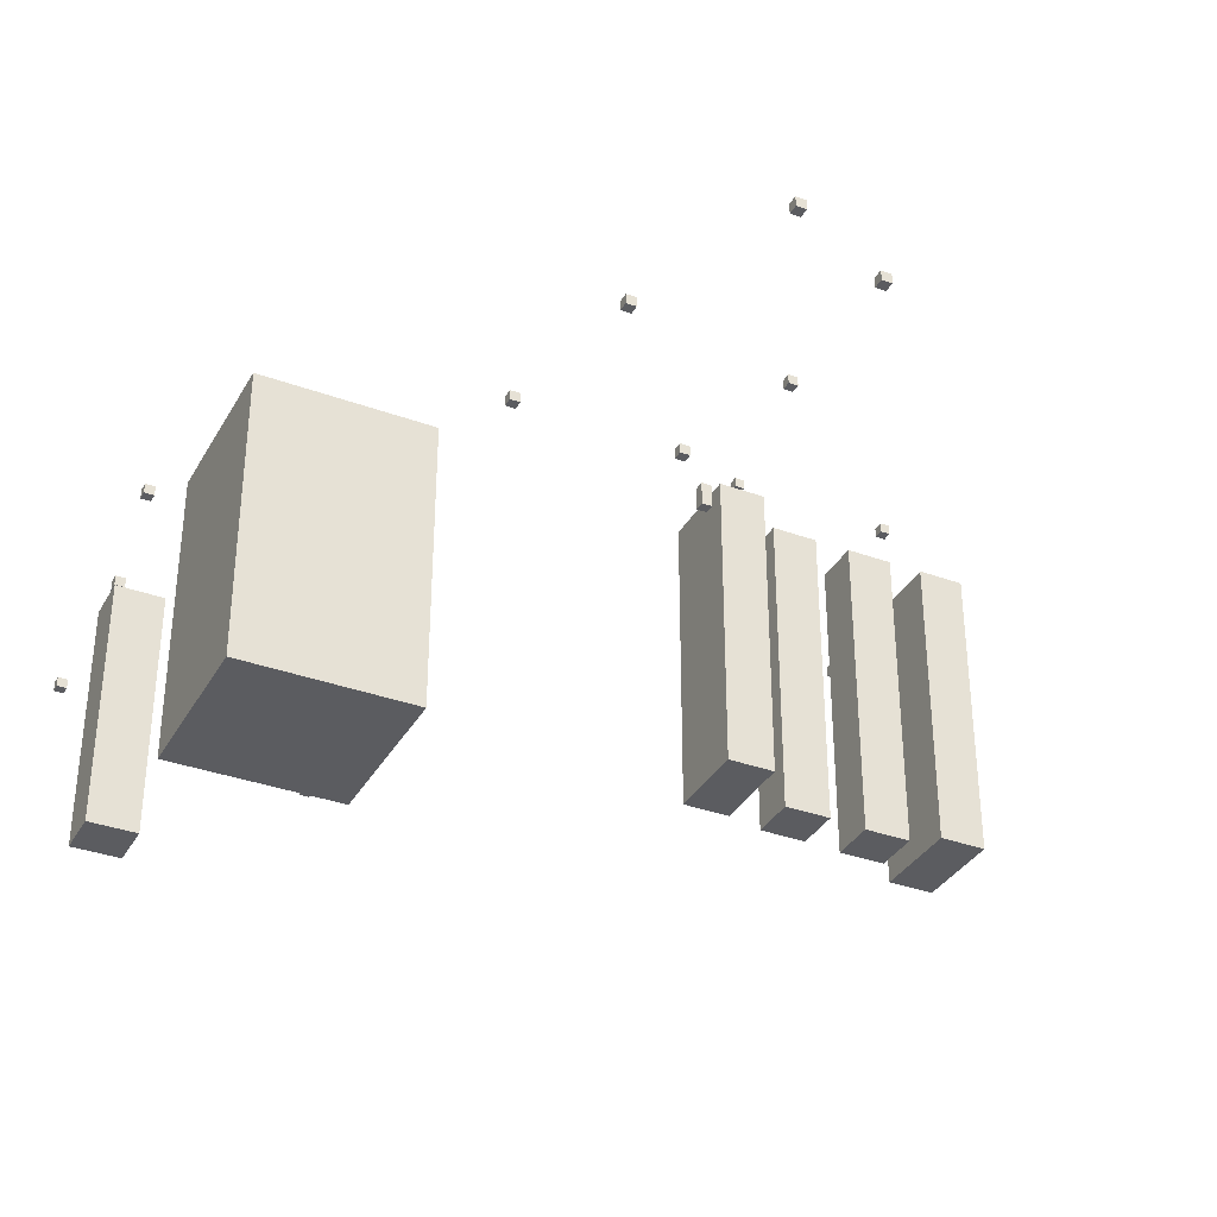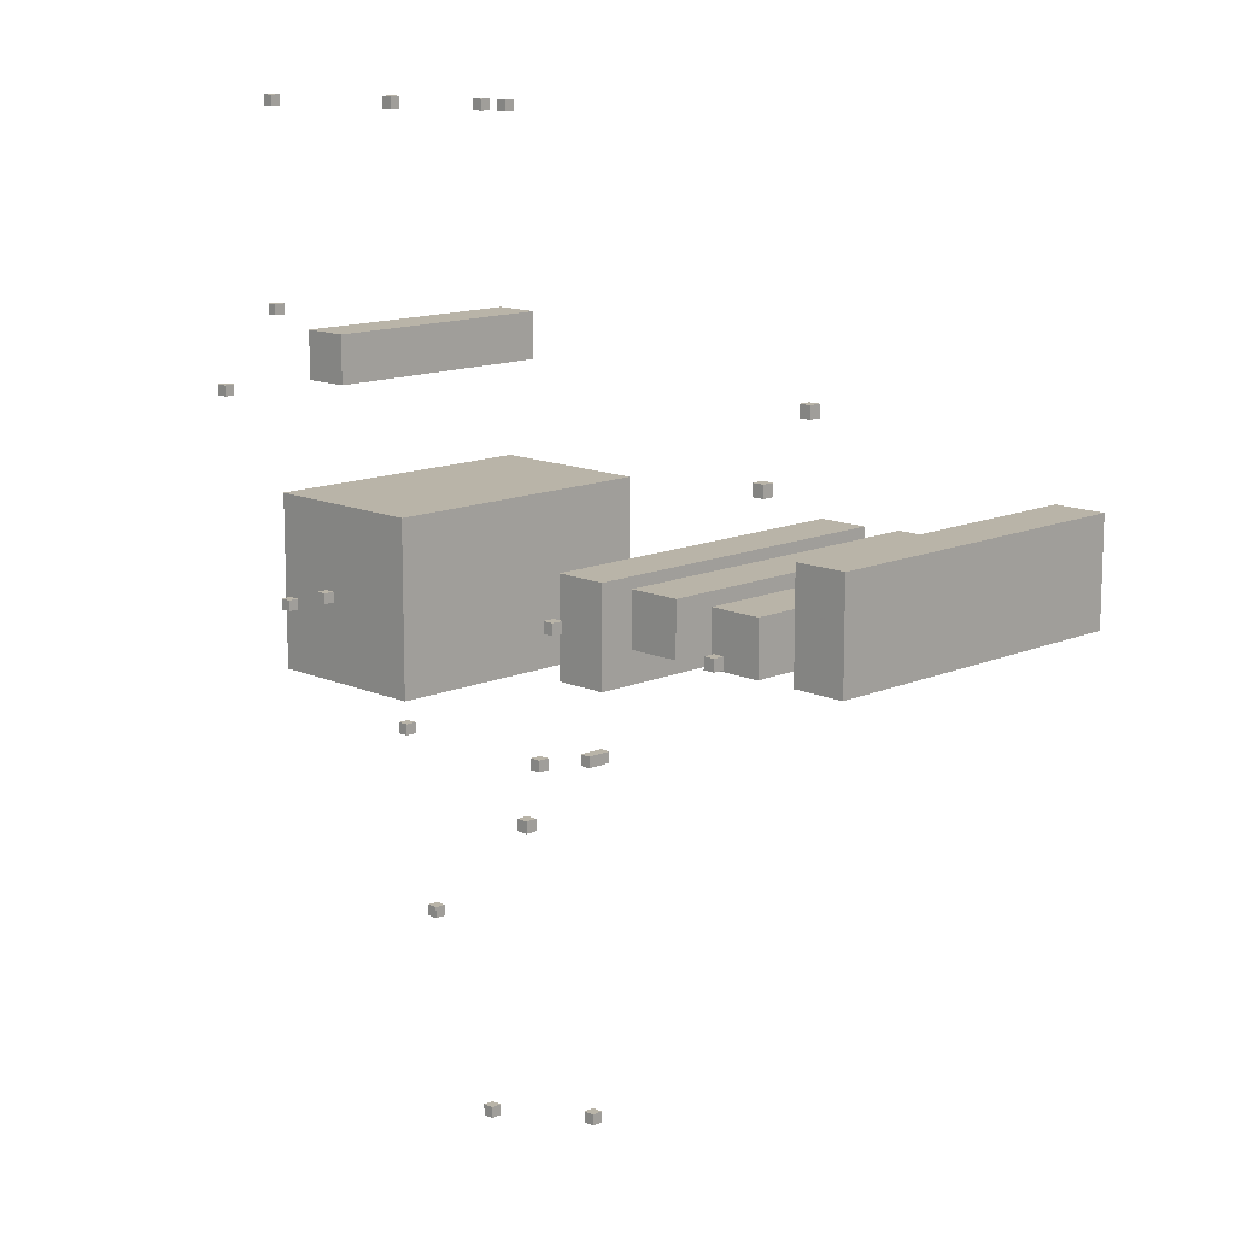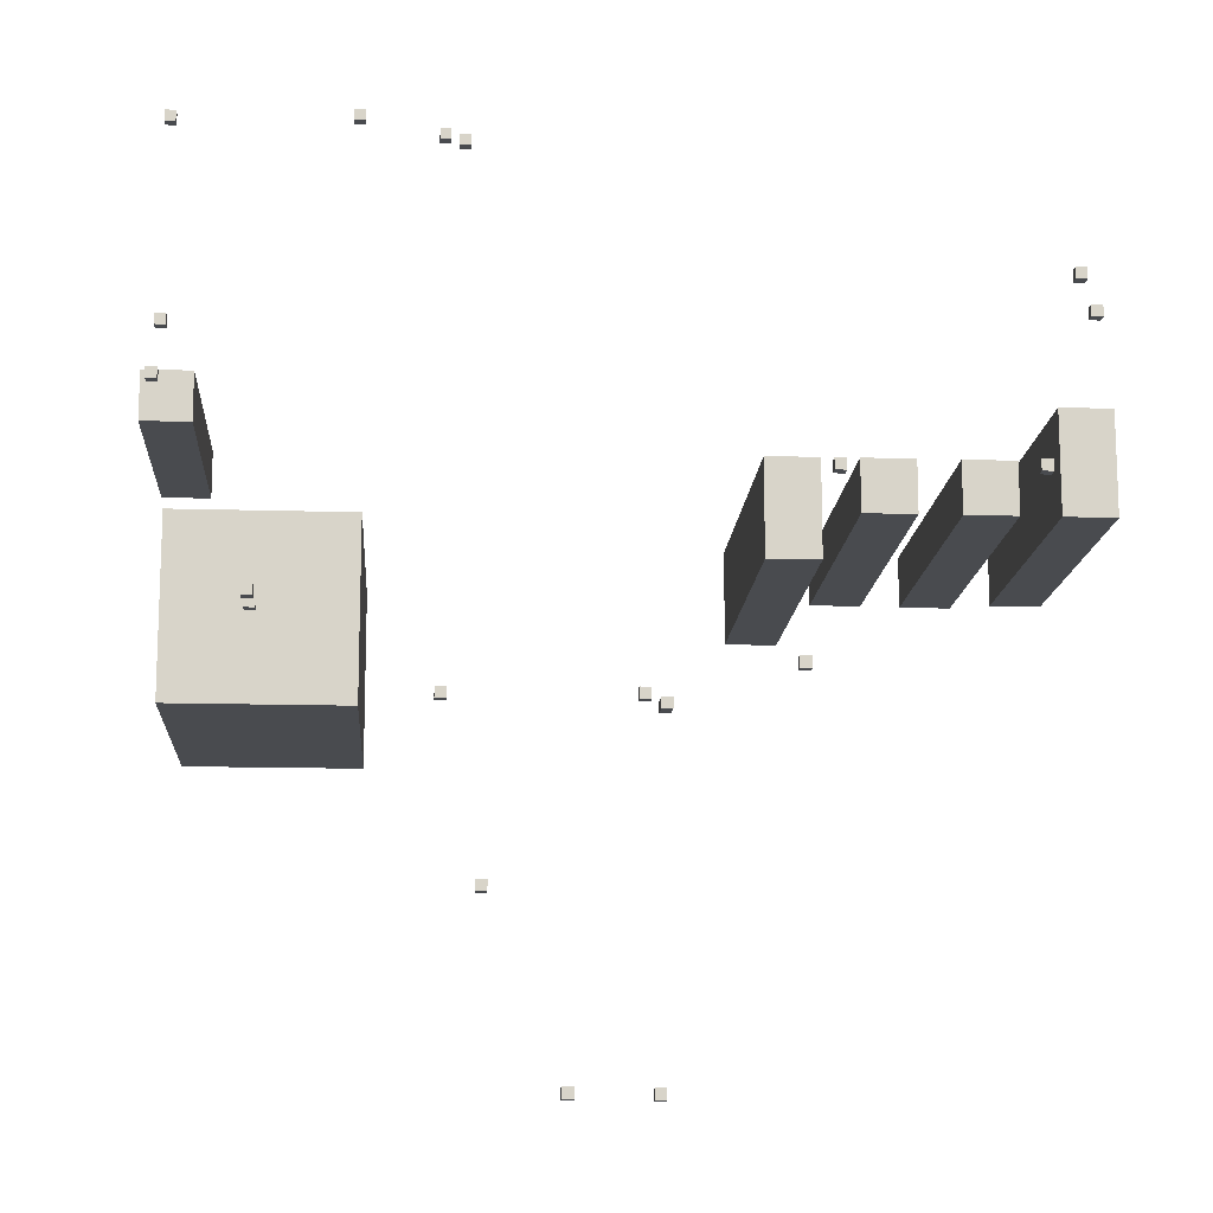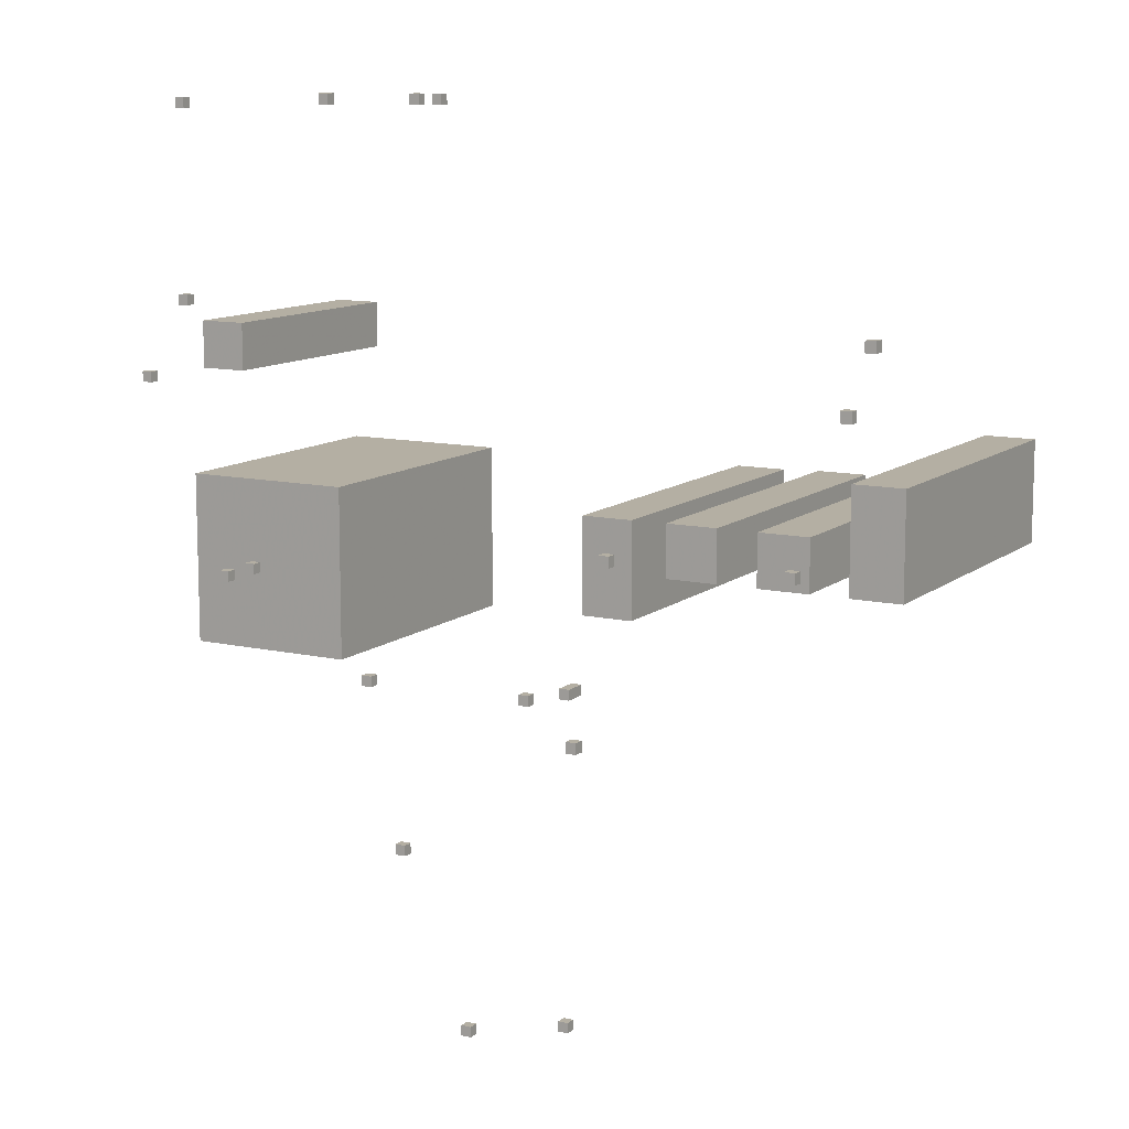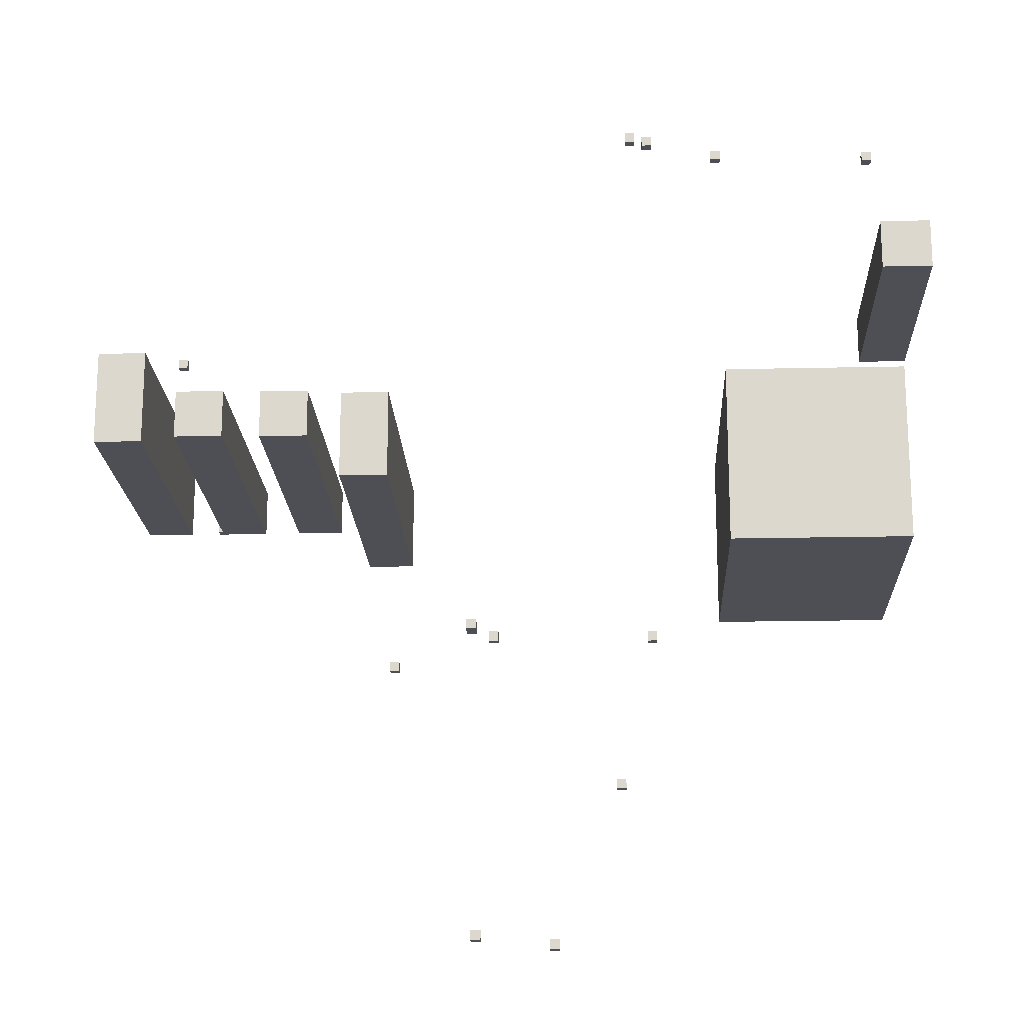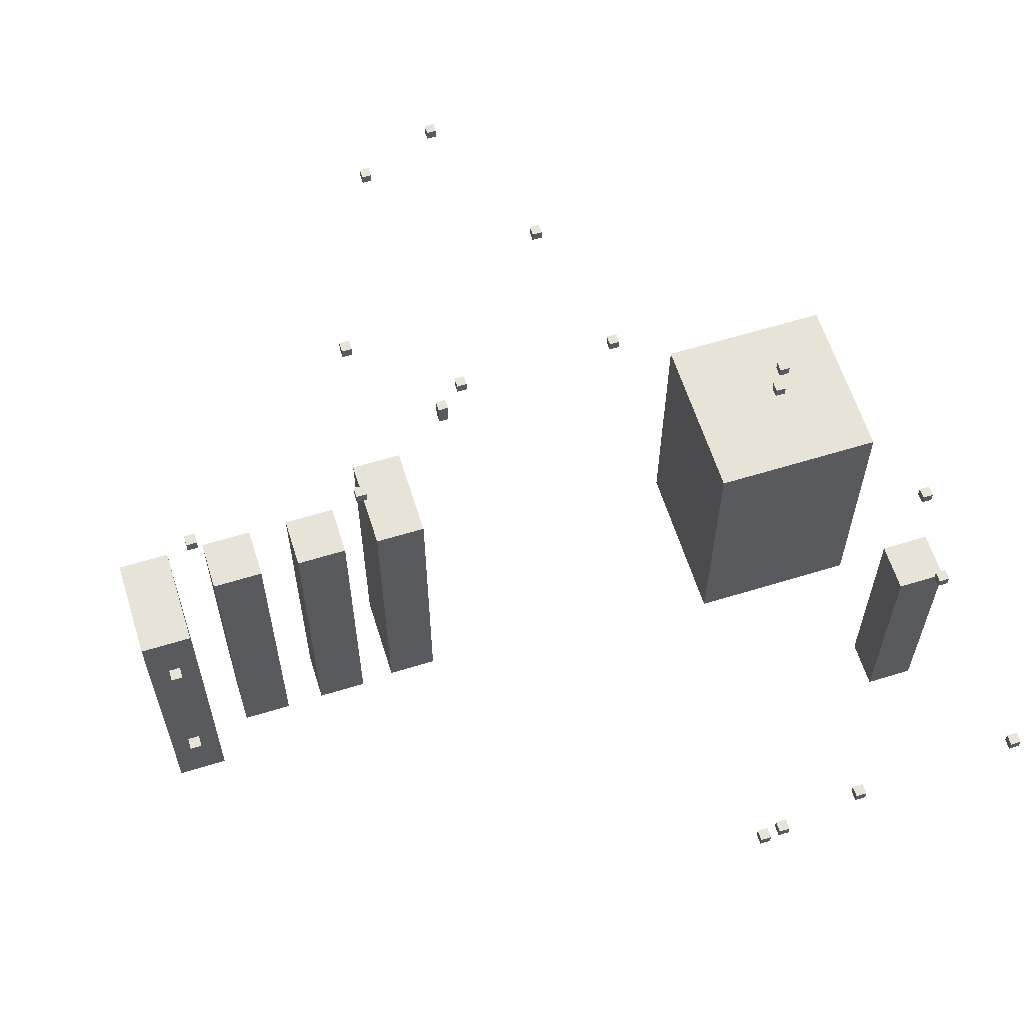
<metadata>
{"format":"obj","ext":"obj","renderer":"f3d","projection":"perspective","resolution":1024,"background":"white","views":[{"elev":-34.8,"azim":154.0,"up":"+Y"},{"elev":13.3,"azim":-134.6,"up":"+Z"},{"elev":-13.9,"azim":176.2,"up":"+Z"},{"elev":11.2,"azim":-150.9,"up":"+Z"},{"elev":-18.3,"azim":2.5,"up":"+Z"},{"elev":61.5,"azim":-17.4,"up":"+Y"}]}
</metadata>
<code>
o Door_Cube.056
v -0.1168 -0.9001 -13.04
v -0.1168 1.1 -13.04
v -0.1168 1.1 -15.04
v -0.1168 -0.9001 -15.04
v 1.883 1.1 -15.04
v 1.883 -0.9001 -15.04
v 1.883 1.1 -13.04
v 1.883 -0.9001 -13.04
f 1 2 3 4
f 4 3 5 6
f 6 5 7 8
f 8 7 2 1
f 4 6 8 1
f 5 3 2 7
o Exit_180.0__Cube.057
v -33.04 10.98 -180.9
v -33.04 12.98 -180.9
v -33.04 12.98 -182.9
v -33.04 10.98 -182.9
v -31.04 12.98 -182.9
v -31.04 10.98 -182.9
v -31.04 12.98 -180.9
v -31.04 10.98 -180.9
f 9 10 11 12
f 12 11 13 14
f 14 13 15 16
f 16 15 10 9
f 12 14 16 9
f 13 11 10 15
o Exit_270.0__Cube.058
v -100.9 34.96 -49.01
v -100.9 36.96 -49.01
v -100.9 36.96 -51.01
v -100.9 34.96 -51.01
v -98.94 36.96 -51.01
v -98.94 34.96 -51.01
v -98.94 36.96 -49.01
v -98.94 34.96 -49.01
f 17 18 19 20
f 20 19 21 22
f 22 21 23 24
f 24 23 18 17
f 20 22 24 17
f 21 19 18 23
o Respawn_Cube.059
v 3.426 1.2 -12.94
v 3.426 3.2 -12.94
v 3.426 3.2 -14.94
v 3.426 1.2 -14.94
v 5.426 3.2 -14.94
v 5.426 1.2 -14.94
v 5.426 3.2 -12.94
v 5.426 1.2 -12.94
f 25 26 27 28
f 28 27 29 30
f 30 29 31 32
f 32 31 26 25
f 28 30 32 25
f 29 27 26 31
o LS_Cube.060_Light_Cube.060
v 18.43 8.364 -12.94
v 18.43 10.36 -12.94
v 18.43 10.36 -14.94
v 18.43 8.364 -14.94
v 20.43 10.36 -14.94
v 20.43 8.364 -14.94
v 20.43 10.36 -12.94
v 20.43 8.364 -12.94
f 33 34 35 36
f 36 35 37 38
f 38 37 39 40
f 40 39 34 33
f 36 38 40 33
f 37 35 34 39
o Light.001_Cube.061
v 51.04 8.364 -13.94
v 51.04 10.36 -13.94
v 51.04 10.36 -15.94
v 51.04 8.364 -15.94
v 53.04 10.36 -15.94
v 53.04 8.364 -15.94
v 53.04 10.36 -13.94
v 53.04 8.364 -13.94
f 41 42 43 44
f 44 43 45 46
f 46 45 47 48
f 48 47 42 41
f 44 46 48 41
f 45 43 42 47
o LS.002_Cube.062_Light.002_Cube.062
v 51.4 8.364 -51.09
v 51.4 10.36 -51.09
v 51.4 10.36 -53.09
v 51.4 8.364 -53.09
v 53.4 10.36 -53.09
v 53.4 8.364 -53.09
v 53.4 10.36 -51.09
v 53.4 8.364 -51.09
f 49 50 51 52
f 52 51 53 54
f 54 53 55 56
f 56 55 50 49
f 52 54 56 49
f 53 51 50 55
o Light.003_Cube.063
v 51.4 20.1 -64.54
v 51.4 22.1 -64.54
v 51.4 22.1 -66.54
v 51.4 20.1 -66.54
v 53.4 22.1 -66.54
v 53.4 20.1 -66.54
v 53.4 22.1 -64.54
v 53.4 20.1 -64.54
f 57 58 59 60
f 60 59 61 62
f 62 61 63 64
f 64 63 58 57
f 60 62 64 57
f 61 59 58 63
o LS.004_Cube.064_Light.004_Cube.064
v 34.66 20.1 -101.1
v 34.66 22.1 -101.1
v 34.66 22.1 -103.1
v 34.66 20.1 -103.1
v 36.66 22.1 -103.1
v 36.66 20.1 -103.1
v 36.66 22.1 -101.1
v 36.66 20.1 -101.1
f 65 66 67 68
f 68 67 69 70
f 70 69 71 72
f 72 71 66 65
f 68 70 72 65
f 69 67 66 71
o Light.005_Cube.065
v 3.102 20.1 -117.7
v 3.102 22.1 -117.7
v 3.102 22.1 -119.7
v 3.102 20.1 -119.7
v 5.102 22.1 -119.7
v 5.102 20.1 -119.7
v 5.102 22.1 -117.7
v 5.102 20.1 -117.7
f 73 74 75 76
f 76 75 77 78
f 78 77 79 80
f 80 79 74 73
f 76 78 80 73
f 77 75 74 79
o LS.006_Cube.066_Light.006_Cube.066
v -3.782 20.1 -148.9
v -3.782 22.1 -148.9
v -3.782 22.1 -150.9
v -3.782 20.1 -150.9
v -1.782 22.1 -150.9
v -1.782 20.1 -150.9
v -1.782 22.1 -148.9
v -1.782 20.1 -148.9
f 81 82 83 84
f 84 83 85 86
f 86 85 87 88
f 88 87 82 81
f 84 86 88 81
f 85 83 82 87
o LS.007_Cube.067_Light.007_Cube.067
v -17.63 20.1 -181.5
v -17.63 22.1 -181.5
v -17.63 22.1 -183.5
v -17.63 20.1 -183.5
v -15.63 22.1 -183.5
v -15.63 20.1 -183.5
v -15.63 22.1 -181.5
v -15.63 20.1 -181.5
f 89 90 91 92
f 92 91 93 94
f 94 93 95 96
f 96 95 90 89
f 92 94 96 89
f 93 91 90 95
o LS.008_Cube.068_Light.008_Cube.068
v -30.07 20.1 -117.3
v -30.07 22.1 -117.3
v -30.07 22.1 -119.3
v -30.07 20.1 -119.3
v -28.07 22.1 -119.3
v -28.07 20.1 -119.3
v -28.07 22.1 -117.3
v -28.07 20.1 -117.3
f 97 98 99 100
f 100 99 101 102
f 102 101 103 104
f 104 103 98 97
f 100 102 104 97
f 101 99 98 103
o Light.009_Cube.069
v -53.01 44.23 -117.3
v -53.01 46.23 -117.3
v -53.01 46.23 -119.3
v -53.01 44.23 -119.3
v -51.01 46.23 -119.3
v -51.01 44.23 -119.3
v -51.01 46.23 -117.3
v -51.01 44.23 -117.3
f 105 106 107 108
f 108 107 109 110
f 110 109 111 112
f 112 111 106 105
f 108 110 112 105
f 109 107 106 111
o Light.010_Cube.070
v -91.94 44.23 -84.87
v -91.94 46.23 -84.87
v -91.94 46.23 -86.87
v -91.94 44.23 -86.87
v -89.94 46.23 -86.87
v -89.94 44.23 -86.87
v -89.94 46.23 -84.87
v -89.94 44.23 -84.87
f 113 114 115 116
f 116 115 117 118
f 118 117 119 120
f 120 119 114 113
f 116 118 120 113
f 117 115 114 119
o HurtBox_Cube.087
v 47.29 -49.2 -57.3
v 47.29 -1.343 -57.3
v 47.29 -1.343 -66.62
v 47.29 -49.2 -66.62
v 56.61 -1.343 -66.62
v 56.61 -49.2 -66.62
v 56.61 -1.343 -57.3
v 56.61 -49.2 -57.3
f 121 122 123 124
f 124 123 125 126
f 126 125 127 128
f 128 127 122 121
f 124 126 128 121
f 125 123 122 127
o HurtBox.001_Cube.088
v 17.57 -46.01 -85.5
v 17.57 10.17 -85.5
v 17.57 10.17 -118.6
v 17.57 -46.01 -118.6
v 50.7 10.17 -118.6
v 50.7 -46.01 -118.6
v 50.7 10.17 -85.5
v 50.7 -46.01 -85.5
f 129 130 131 132
f 132 131 133 134
f 134 133 135 136
f 136 135 130 129
f 132 134 136 129
f 133 131 130 135
o HurtBox.002_Cube.089
v -56.69 -26.87 -81.53
v -56.69 33.81 -81.53
v -56.69 33.81 -98.67
v -56.69 -26.87 -98.67
v -47.37 33.81 -98.67
v -47.37 -26.87 -98.67
v -47.37 33.81 -81.53
v -47.37 -26.87 -81.53
f 137 138 139 140
f 140 139 141 142
f 142 141 143 144
f 144 143 138 137
f 140 142 144 137
f 141 139 138 143
o HurtBox.003_Cube.090
v -72.38 -28.18 -81.49
v -72.38 33.81 -81.49
v -72.38 33.81 -90.82
v -72.38 -28.18 -90.82
v -63.07 33.81 -90.82
v -63.07 -28.18 -90.82
v -63.07 33.81 -81.49
v -63.07 -28.18 -81.49
f 145 146 147 148
f 148 147 149 150
f 150 149 151 152
f 152 151 146 145
f 148 150 152 145
f 149 147 146 151
o HurtBox.004_Cube.091
v -88.95 -28.68 -81.49
v -88.95 33.81 -81.49
v -88.95 33.81 -90.82
v -88.95 -28.68 -90.82
v -79.64 33.81 -90.82
v -79.64 -28.68 -90.82
v -79.64 33.81 -81.49
v -79.64 -28.68 -81.49
f 153 154 155 156
f 156 155 157 158
f 158 157 159 160
f 160 159 154 153
f 156 158 160 153
f 157 155 154 159
o HurtBox.005_Cube.092
v -105.2 -26.33 -72.28
v -105.2 33.81 -72.28
v -105.2 33.81 -90.82
v -105.2 -26.33 -90.82
v -95.85 33.81 -90.82
v -95.85 -26.33 -90.82
v -95.85 33.81 -72.28
v -95.85 -26.33 -72.28
f 161 162 163 164
f 164 163 165 166
f 166 165 167 168
f 168 167 162 161
f 164 166 168 161
f 165 163 162 167
o GravLift_Cube.093
v -34.25 10.24 -117.3
v -34.25 14.81 -117.3
v -34.25 14.81 -119.3
v -34.25 10.24 -119.3
v -32.25 14.81 -119.3
v -32.25 10.24 -119.3
v -32.25 14.81 -117.3
v -32.25 10.24 -117.3
f 169 170 171 172
f 172 171 173 174
f 174 173 175 176
f 176 175 170 169
f 172 174 176 169
f 173 171 170 175
o Light.009_Cube.001
v -59.01 44.23 -85.33
v -59.01 46.23 -85.33
v -59.01 46.23 -87.33
v -59.01 44.23 -87.33
v -57.01 46.23 -87.33
v -57.01 44.23 -87.33
v -57.01 46.23 -85.33
v -57.01 44.23 -85.33
f 177 178 179 180
f 180 179 181 182
f 182 181 183 184
f 184 183 178 177
f 180 182 184 177
f 181 179 178 183
o Teleporter_Cube.004_Light.004_Cube.003
v 34.66 12 -101.1
v 34.66 14 -101.1
v 34.66 14 -103.1
v 34.66 12 -103.1
v 36.66 14 -103.1
v 36.66 12 -103.1
v 36.66 14 -101.1
v 36.66 12 -101.1
f 185 186 187 188
f 188 187 189 190
f 190 189 191 192
f 192 191 186 185
f 188 190 192 185
f 189 187 186 191
o LS.010_Cube.001_Light.010_Cube.001
v -100.9 44.23 -58.87
v -100.9 46.23 -58.87
v -100.9 46.23 -60.87
v -100.9 44.23 -60.87
v -98.94 46.23 -60.87
v -98.94 44.23 -60.87
v -98.94 46.23 -58.87
v -98.94 44.23 -58.87
f 193 194 195 196
f 196 195 197 198
f 198 197 199 200
f 200 199 194 193
f 196 198 200 193
f 197 195 194 199

</code>
